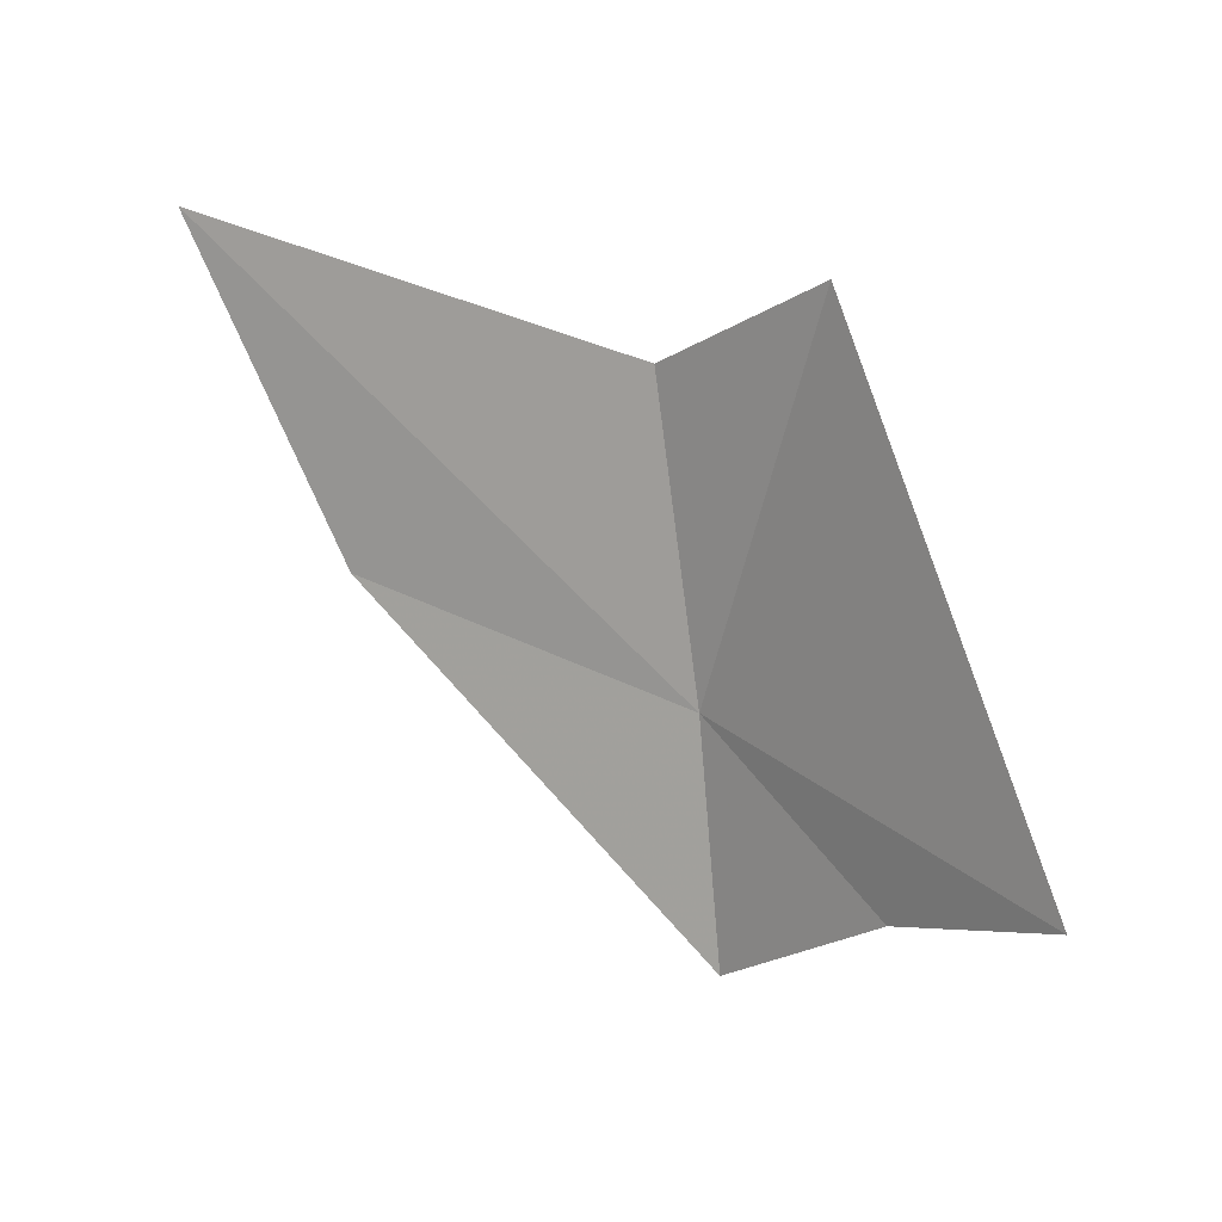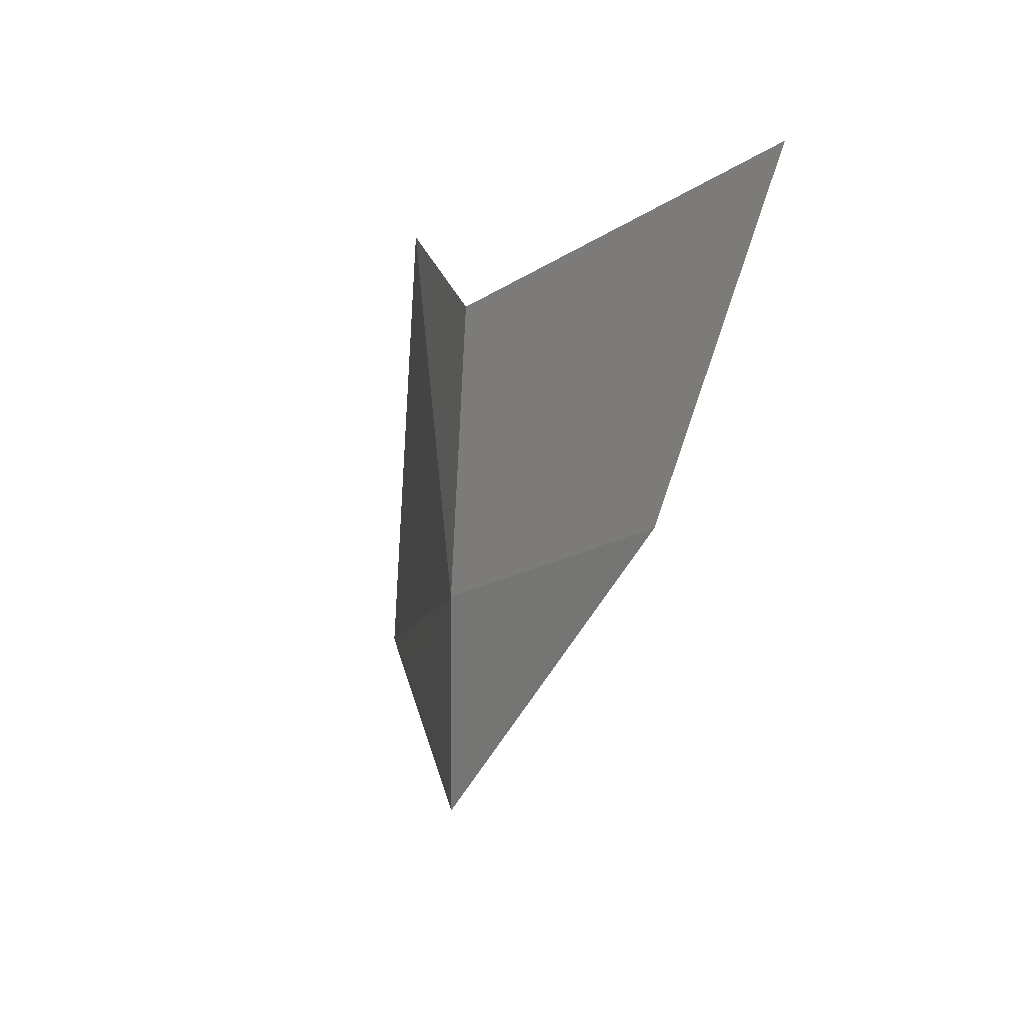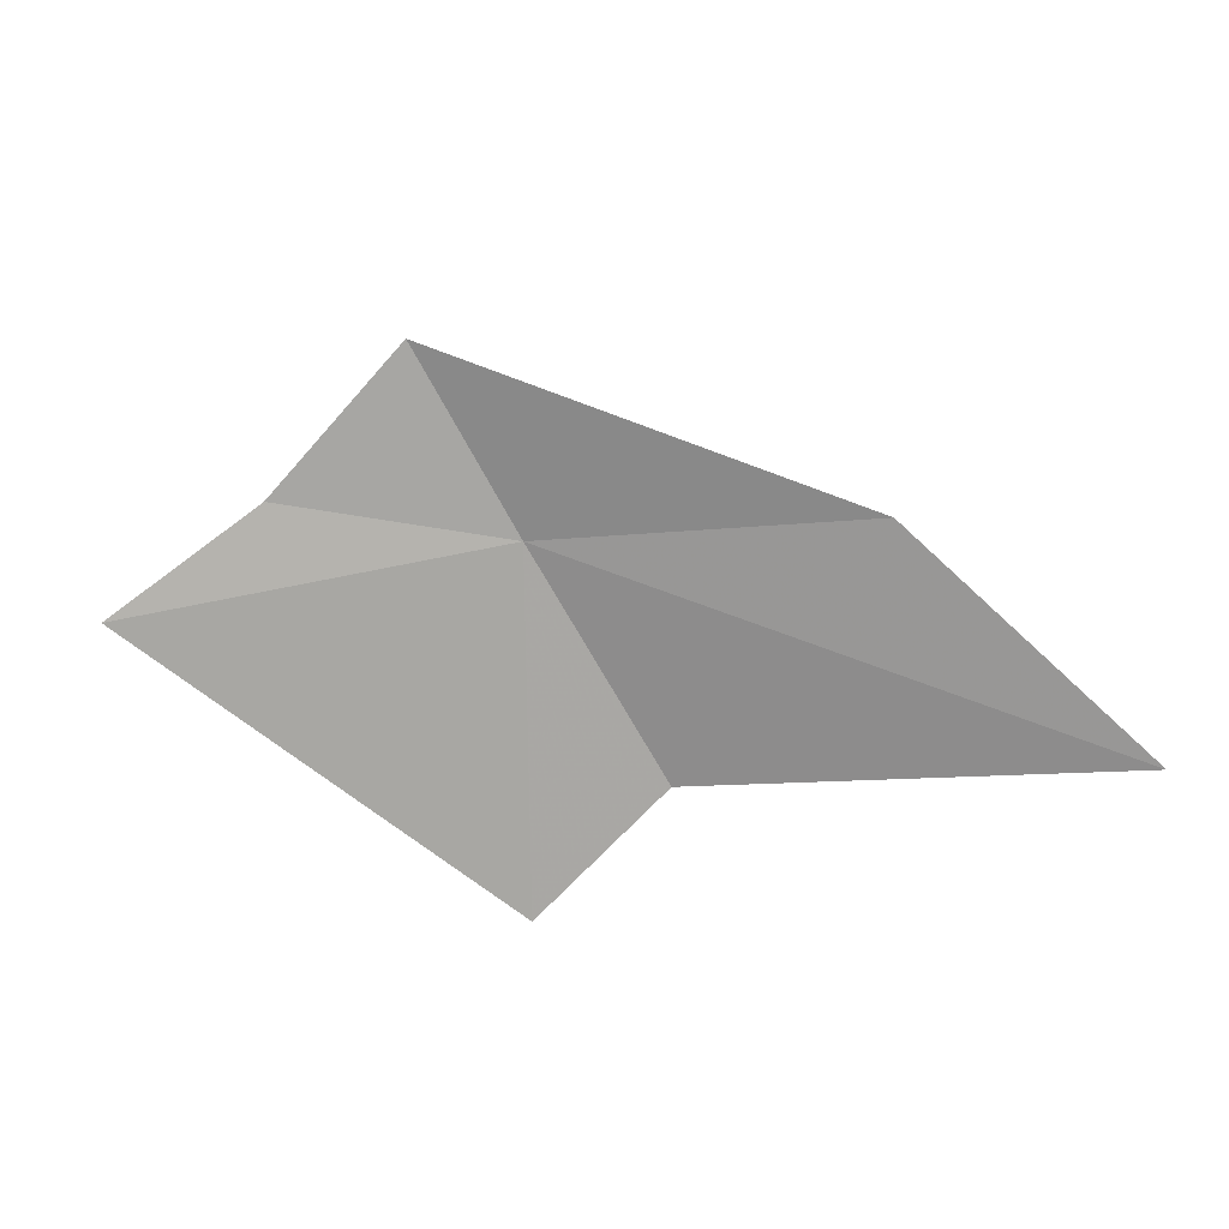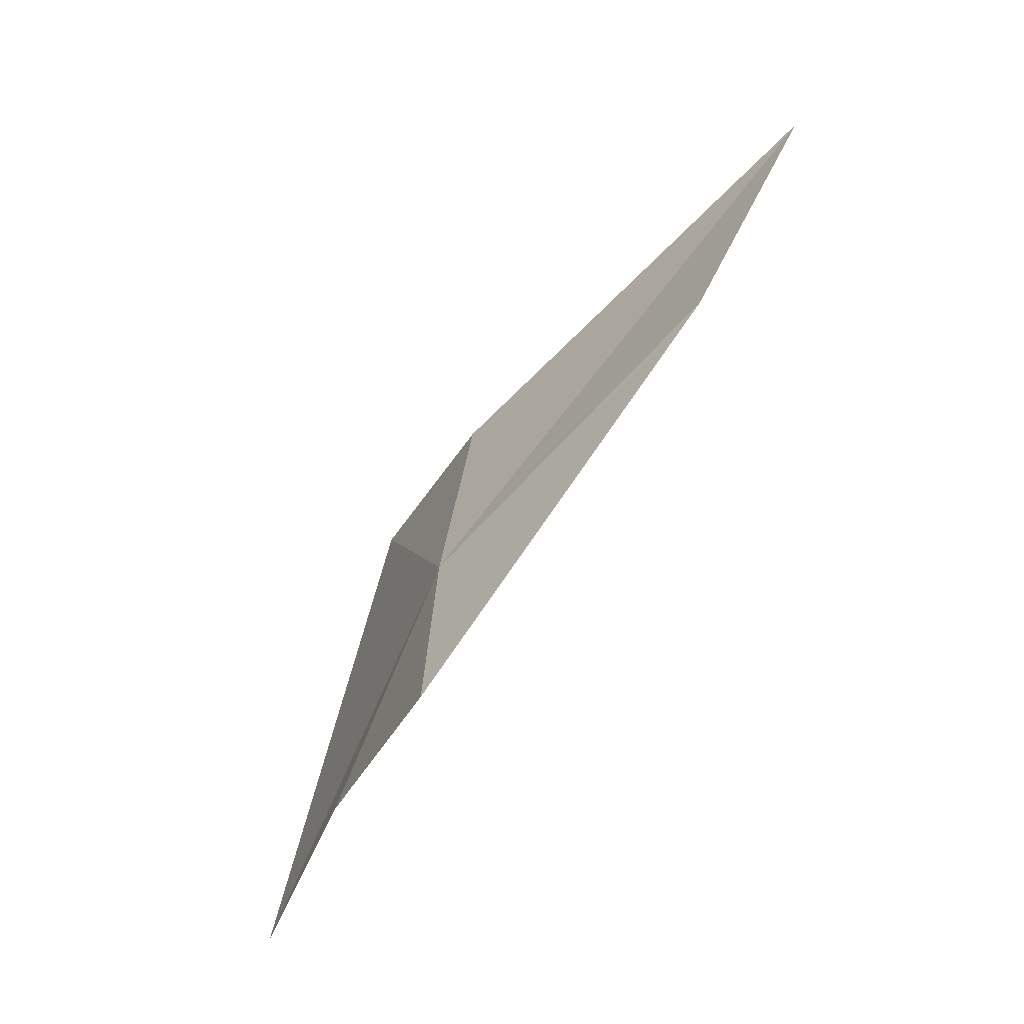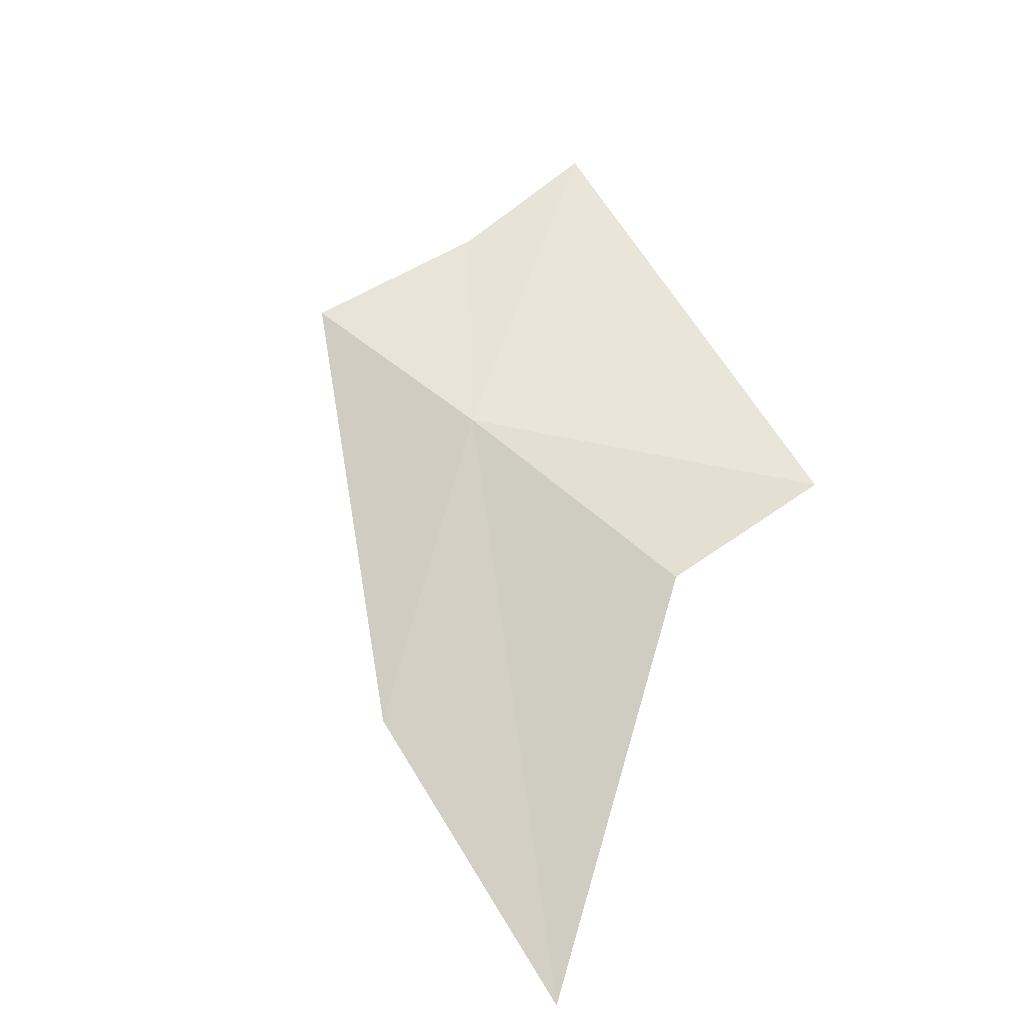
<metadata>
{"format":"obj","ext":"obj","renderer":"f3d","projection":"perspective","resolution":1024,"background":"white","views":[{"elev":14.7,"azim":-143.3,"up":"+Y"},{"elev":1.8,"azim":66.2,"up":"+Y"},{"elev":-72.6,"azim":19.5,"up":"+Z"},{"elev":-70.7,"azim":52.7,"up":"+Y"},{"elev":71.8,"azim":119.6,"up":"+Z"}]}
</metadata>
<code>
v -8.381 -9.142 4.798
v -8.326 -8.831 4.803
v -7.831 -8.715 4.711
v -8.014 -9.055 4.741
v -8.518 -8.74 4.785
v -8.797 -9.226 4.707
v -8.607 -9.279 4.754
v -8.417 -9.382 4.783
f 1 3 2
f 1 4 3
f 1 2 5
f 1 5 6
f 1 6 7
f 1 8 4
f 1 7 8

</code>
